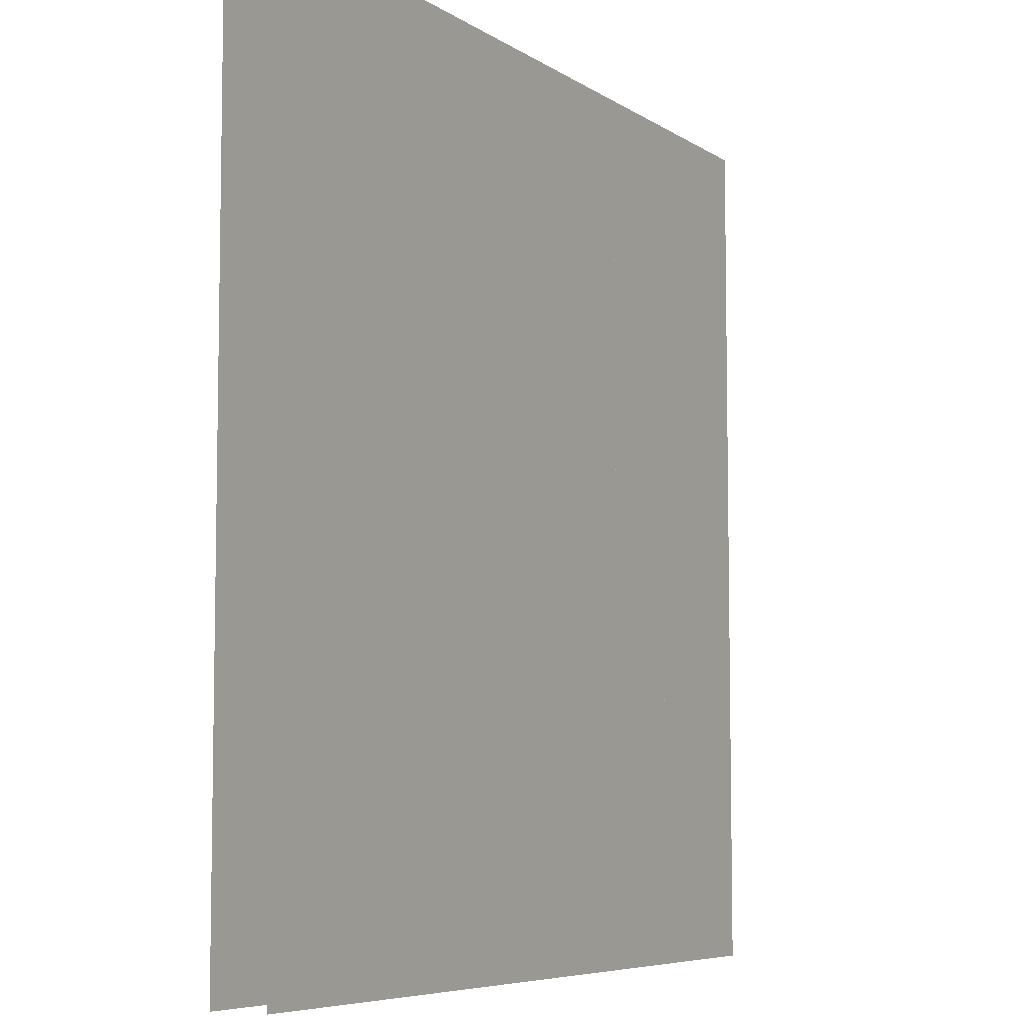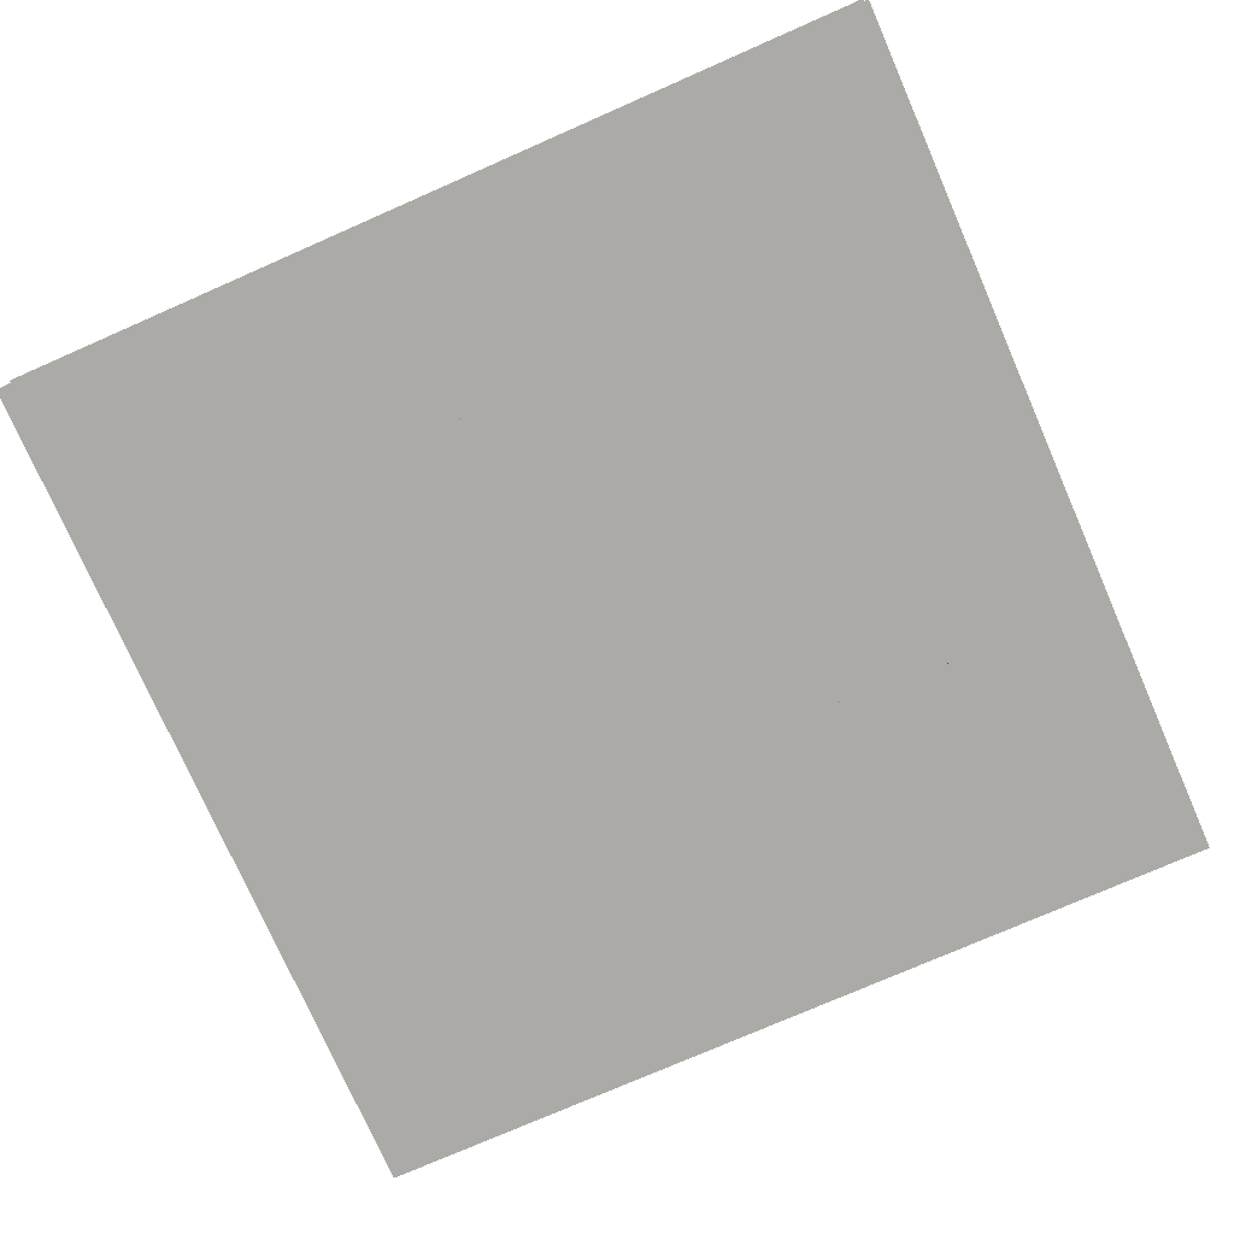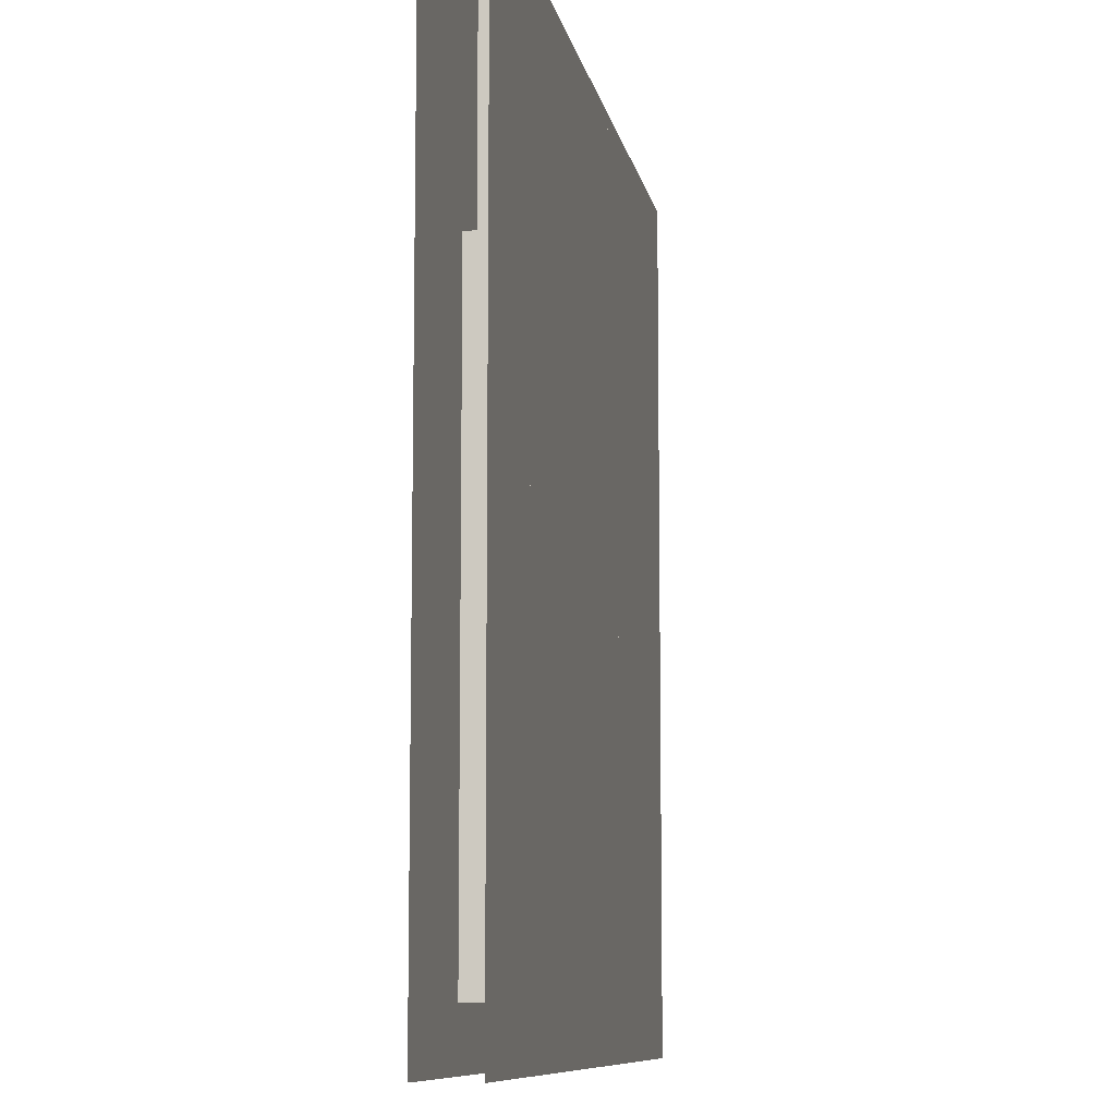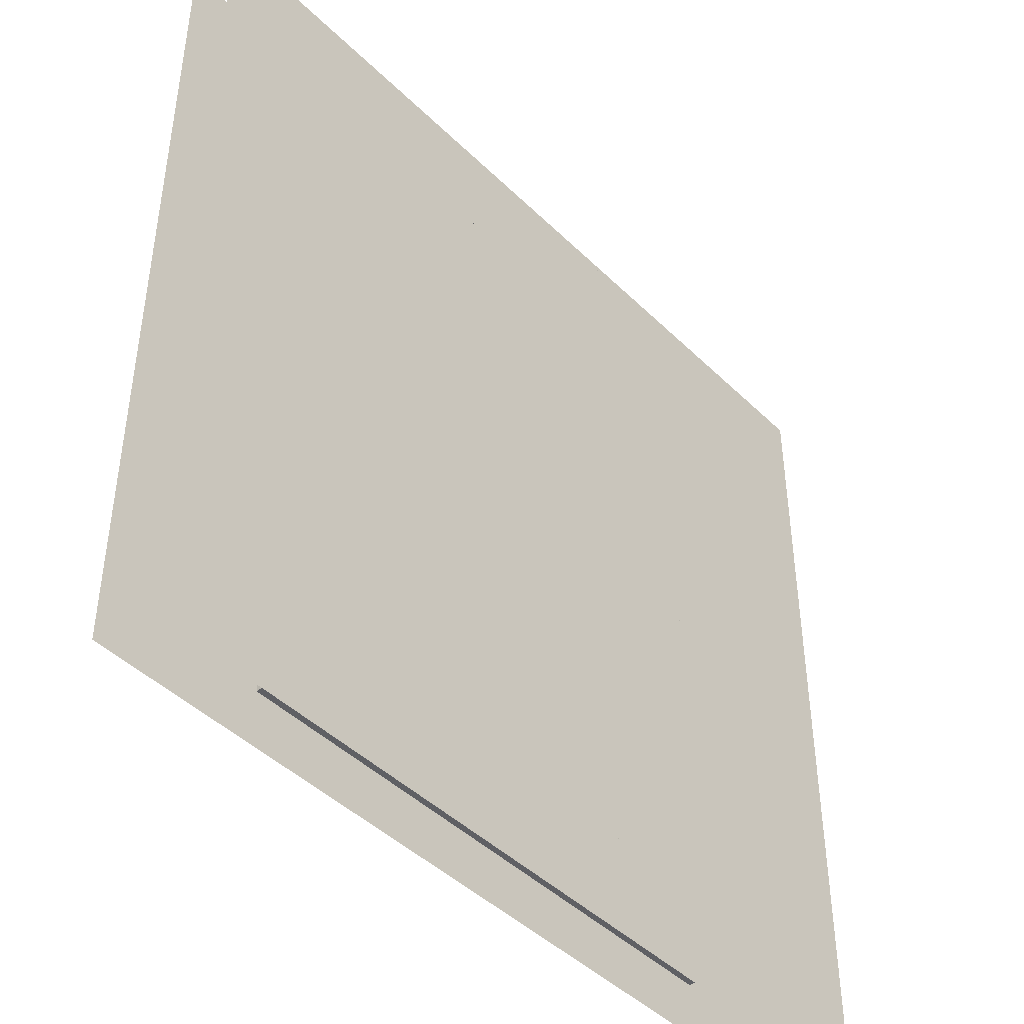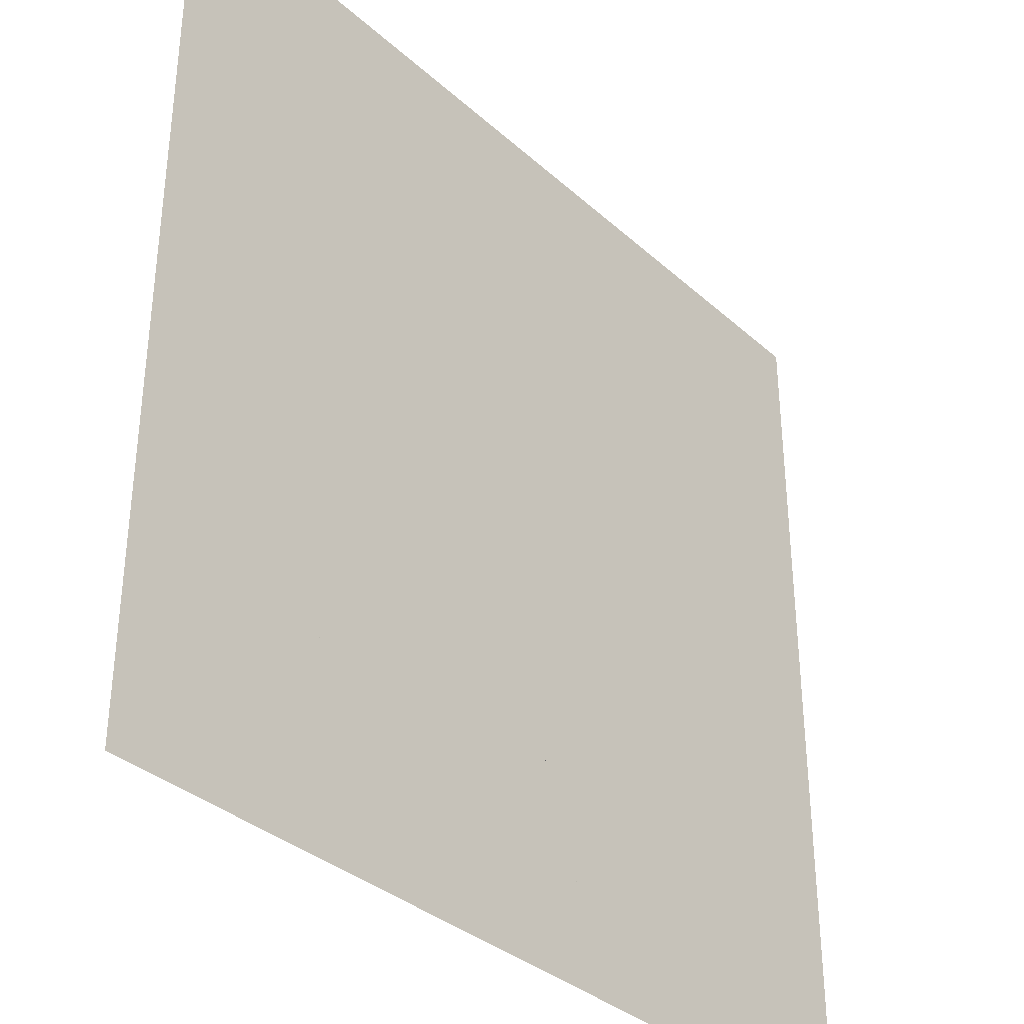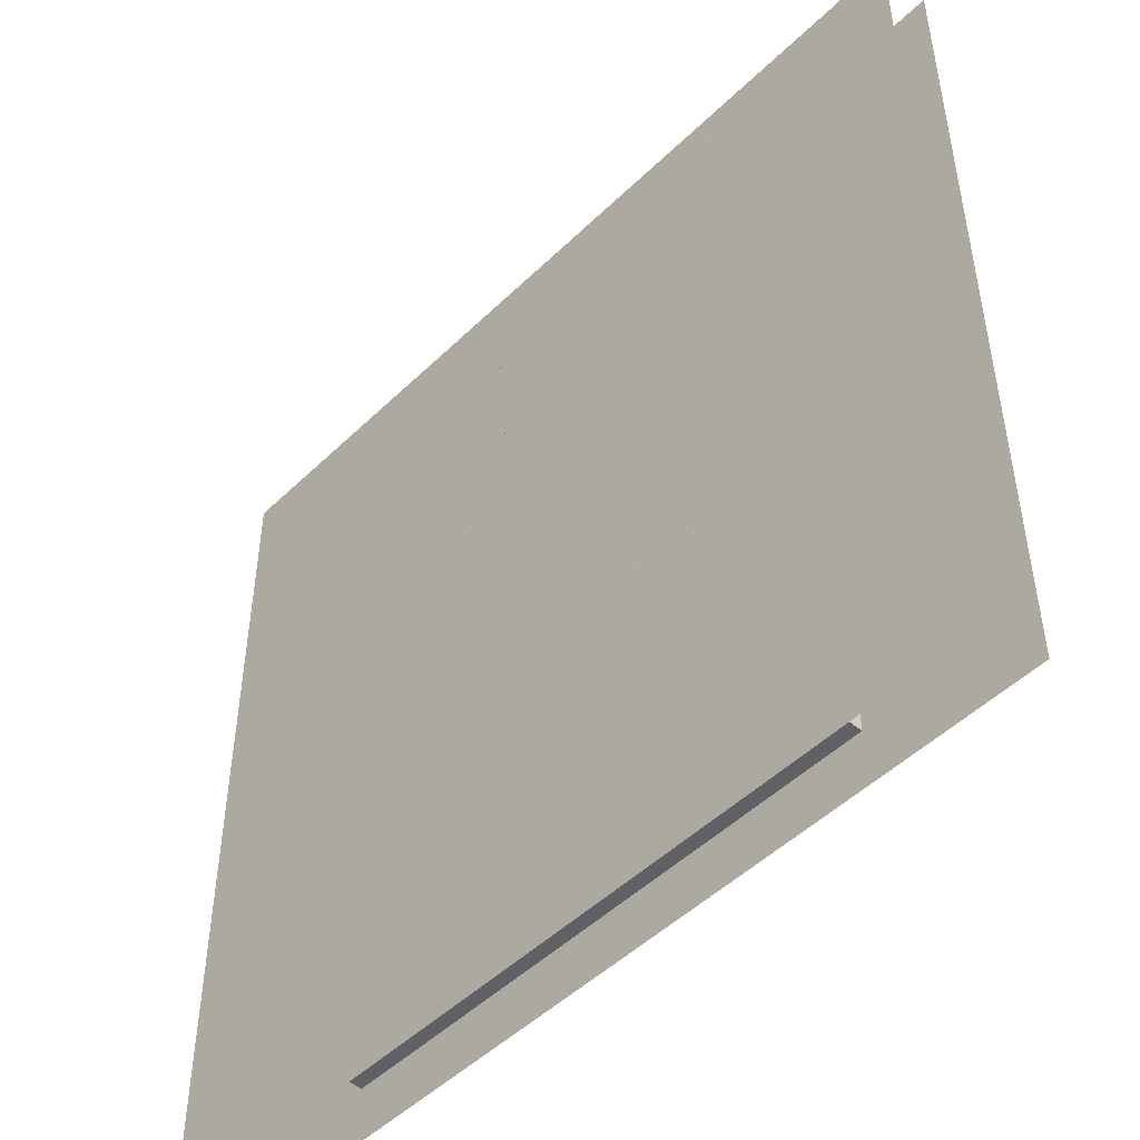
<metadata>
{"format":"obj","ext":"obj","renderer":"f3d","projection":"perspective","resolution":1024,"background":"white","views":[{"elev":-6.6,"azim":-60.8,"up":"+Y"},{"elev":-75.7,"azim":-66.3,"up":"+Z"},{"elev":-9.2,"azim":-79.8,"up":"+Y"},{"elev":-44.6,"azim":131.6,"up":"+Y"},{"elev":-34.9,"azim":130.4,"up":"+Y"},{"elev":-49.1,"azim":-133.1,"up":"+Y"}]}
</metadata>
<code>
v 1 1 0.4688
v 1 0 0.4688
v 0 0 0.4688
v 0 1 0.4688
v 0 1 0.5312
v 0 0 0.5312
v 1 0 0.5312
v 1 1 0.5312
v 0.25 1 0.4688
v 0.25 1 0.5312
v 0.75 1 0.5312
v 0.75 1 0.4688
v 0.25 0.1875 0.4688
v 0.25 0.1875 0.5312
v 0.375 1 0.5312
v 0.375 0.0625 0.5312
v 0.375 0.0625 0.4688
v 0.375 1 0.4688
v 0.625 1 0.4688
v 0.625 0.0625 0.4688
v 0.625 0.0625 0.5312
v 0.625 1 0.5312
v 0.75 0.1875 0.5312
v 0.75 0.1875 0.4688
v 0.25 0.875 0.5312
v 0.25 0.875 0.4688
v 0.75 0.875 0.4688
v 0.75 0.875 0.5312
v 0.375 0.9375 0.4688
v 0.375 0.9375 0.5312
v 0.625 0.9375 0.5312
v 0.625 0.9375 0.4688
v 0.4375 0.9375 0.5312
v 0.4375 0.875 0.5312
v 0.4375 0.875 0.4688
v 0.4375 0.9375 0.4688
v 0.5625 0.9375 0.4688
v 0.5625 0.875 0.4688
v 0.5625 0.875 0.5312
v 0.5625 0.9375 0.5312
v 0.3125 0.875 0.4688
v 0.3125 0.3125 0.4688
v 0.3125 0.3125 0.5312
v 0.3125 0.875 0.5312
v 0.6875 0.875 0.5312
v 0.6875 0.3125 0.5312
v 0.6875 0.3125 0.4688
v 0.6875 0.875 0.4688
v 0.3125 0.75 0.5312
v 0.3125 0.75 0.4688
v 0.6875 0.75 0.4688
v 0.6875 0.75 0.5312
v 0.1875 0.75 0.4688
v 0.1875 0.75 0.5312
v 0.8125 0.75 0.5312
v 0.8125 0.75 0.4688
v 0.1875 0.0625 0.4688
v 0.1875 0.0625 0.5312
v 0.3125 0.6875 0.5312
v 0.3125 0.6875 0.4688
v 0.375 0.75 0.4688
v 0.375 0.6875 0.4688
v 0.375 0.6875 0.5312
v 0.375 0.75 0.5312
v 0.625 0.75 0.5312
v 0.625 0.6875 0.5312
v 0.625 0.6875 0.4688
v 0.625 0.75 0.4688
v 0.6875 0.6875 0.4688
v 0.6875 0.6875 0.5312
v 0.8125 0.0625 0.5312
v 0.8125 0.0625 0.4688
v 0.1875 0.5625 0.5312
v 0.1875 0.5625 0.4688
v 0.8125 0.5625 0.4688
v 0.8125 0.5625 0.5312
v 0.25 0.5 0.5312
v 0.25 0.5 0.4688
v 0.75 0.5 0.4688
v 0.75 0.5 0.5312
v 0.25 0.3125 0.4688
v 0.25 0.3125 0.5312
v 0.75 0.3125 0.5312
v 0.75 0.3125 0.4688
v 0.1875 0.1875 0.4688
v 0.1875 0.1875 0.5312
v 0.8125 0.1875 0.5312
v 0.8125 0.1875 0.4688
v 0.375 0.125 0.5312
v 0.375 0.125 0.4688
v 0.625 0.125 0.4688
v 0.625 0.125 0.5312
v 0.4375 0.125 0.4688
v 0.4375 0.0625 0.4688
v 0.4375 0.0625 0.5312
v 0.4375 0.125 0.5312
v 0.5625 0.125 0.5312
v 0.5625 0.0625 0.5312
v 0.5625 0.0625 0.4688
v 0.5625 0.125 0.4688
f 1 2 3 4
f 5 6 7 8
f 9 10 11 12
f 9 13 14 10
f 15 16 17 18
f 19 20 21 22
f 11 23 24 12
f 25 26 27 28
f 29 30 31 32
f 33 34 35 36
f 37 38 39 40
f 41 42 43 44
f 35 34 39 38
f 45 46 47 48
f 49 50 51 52
f 53 54 55 56
f 53 57 58 54
f 49 59 60 50
f 61 62 63 64
f 65 66 67 68
f 51 69 70 52
f 55 71 72 56
f 60 59 70 69
f 73 74 75 76
f 77 78 79 80
f 81 82 83 84
f 85 86 87 88
f 89 90 91 92
f 58 57 72 71
f 93 94 95 96
f 97 98 99 100

</code>
